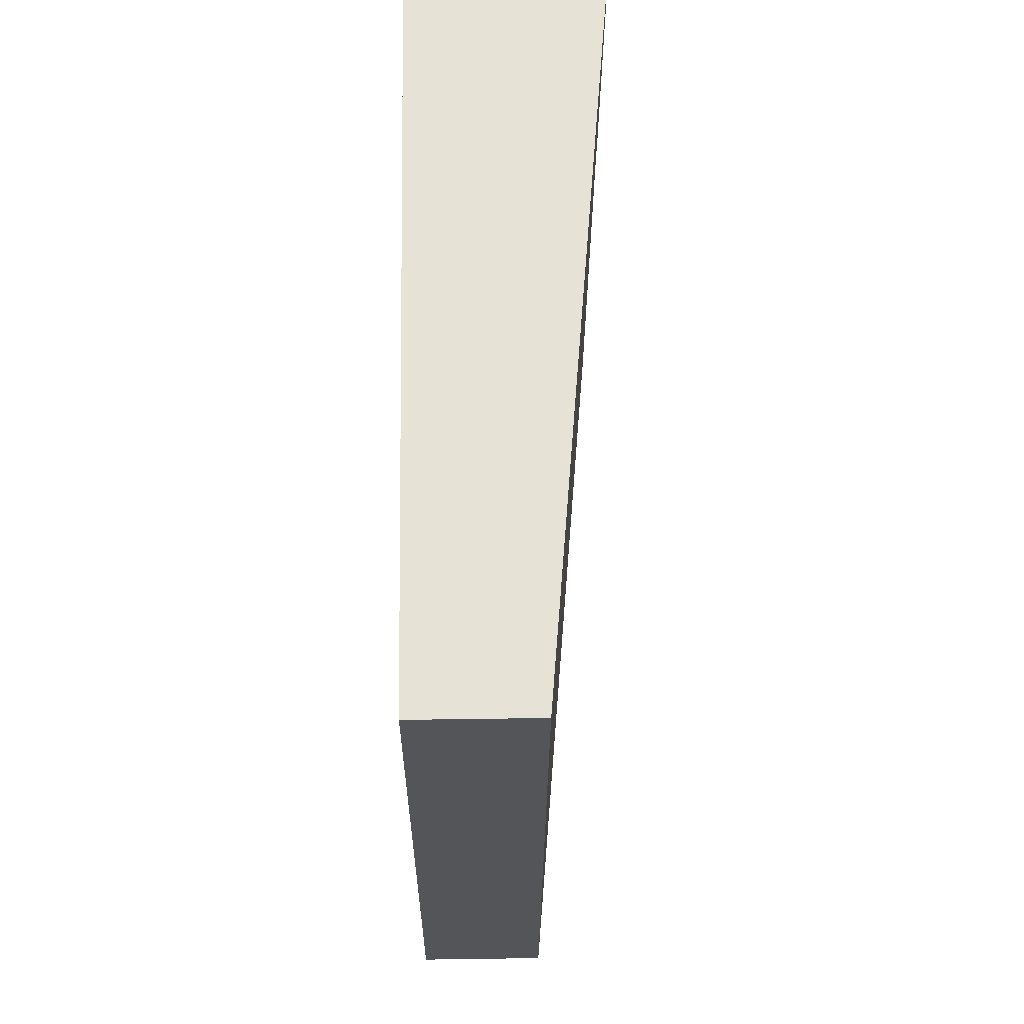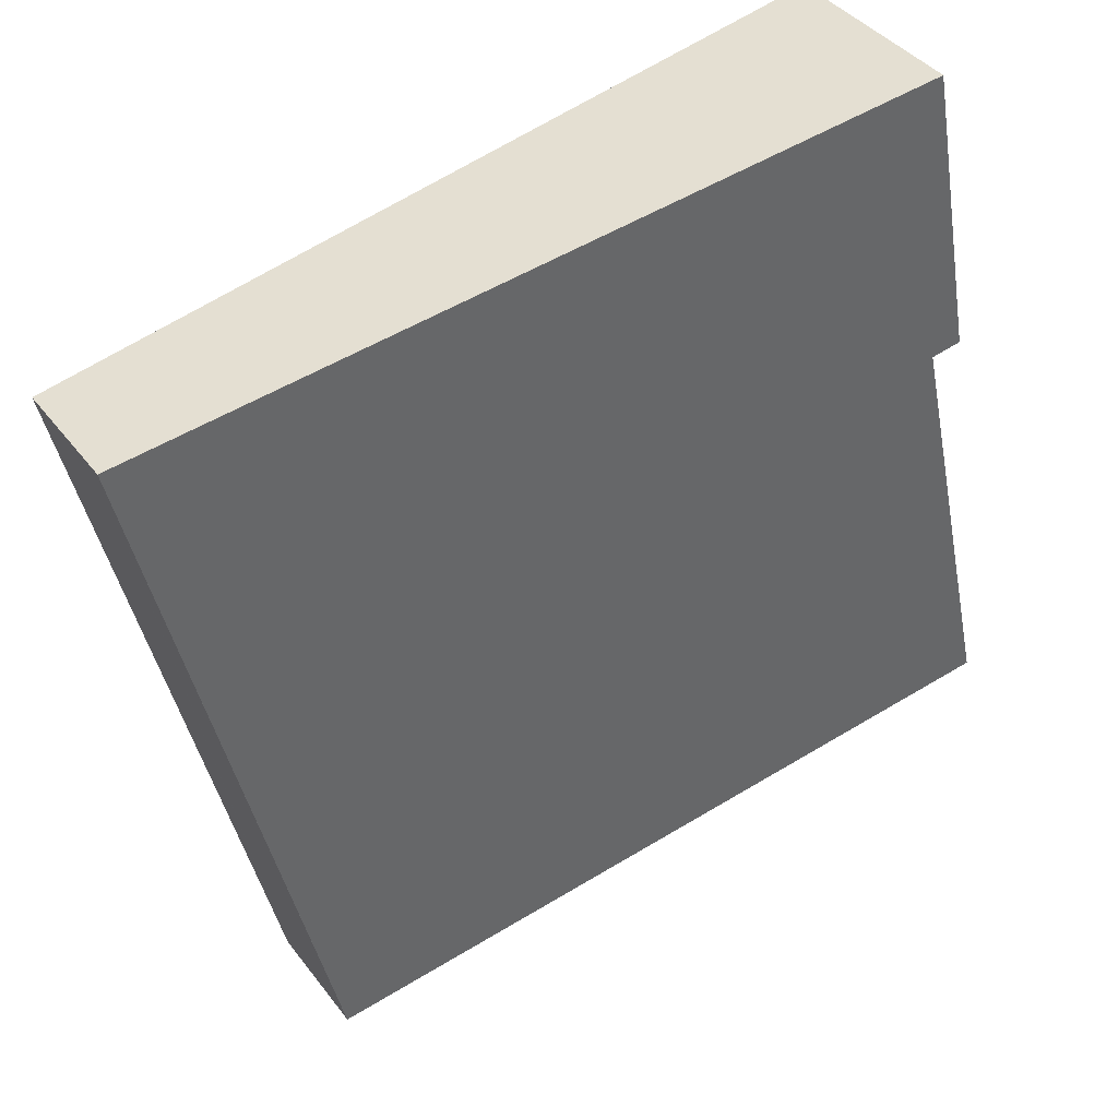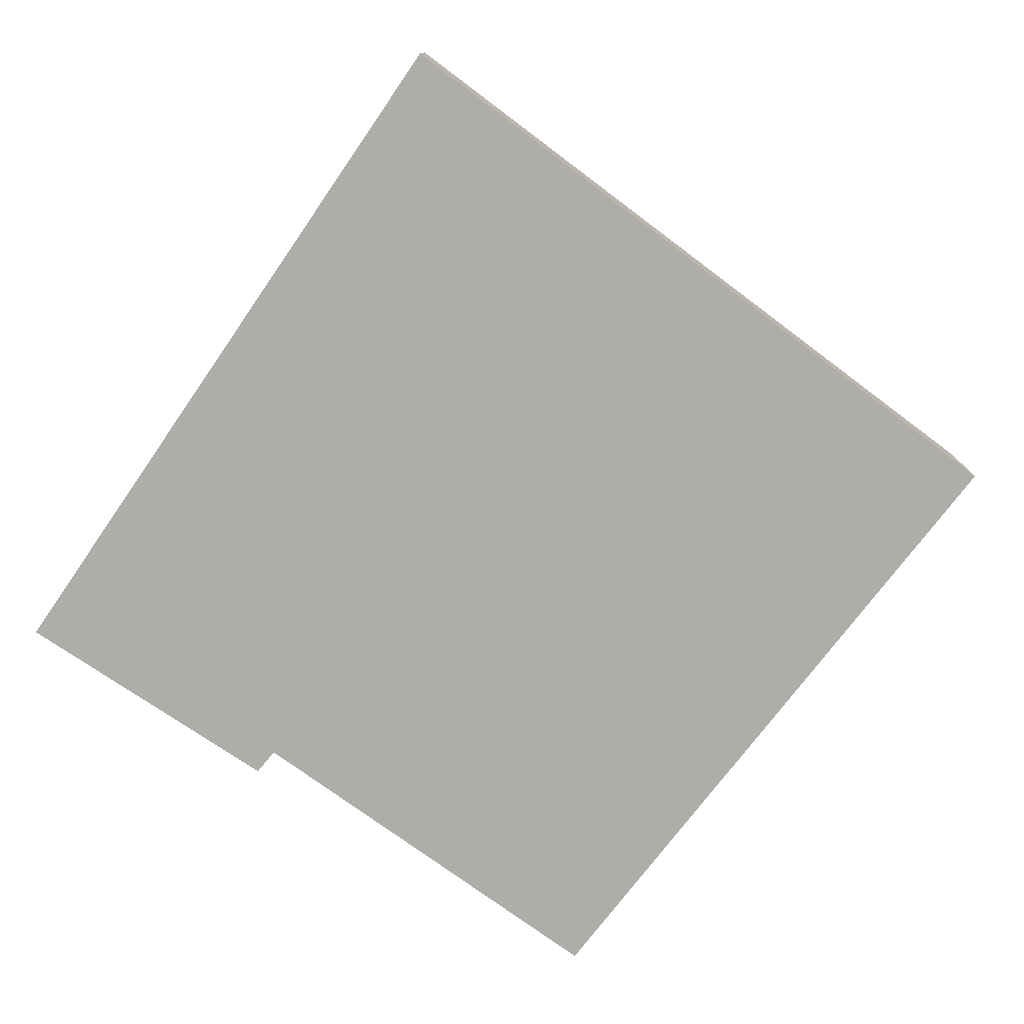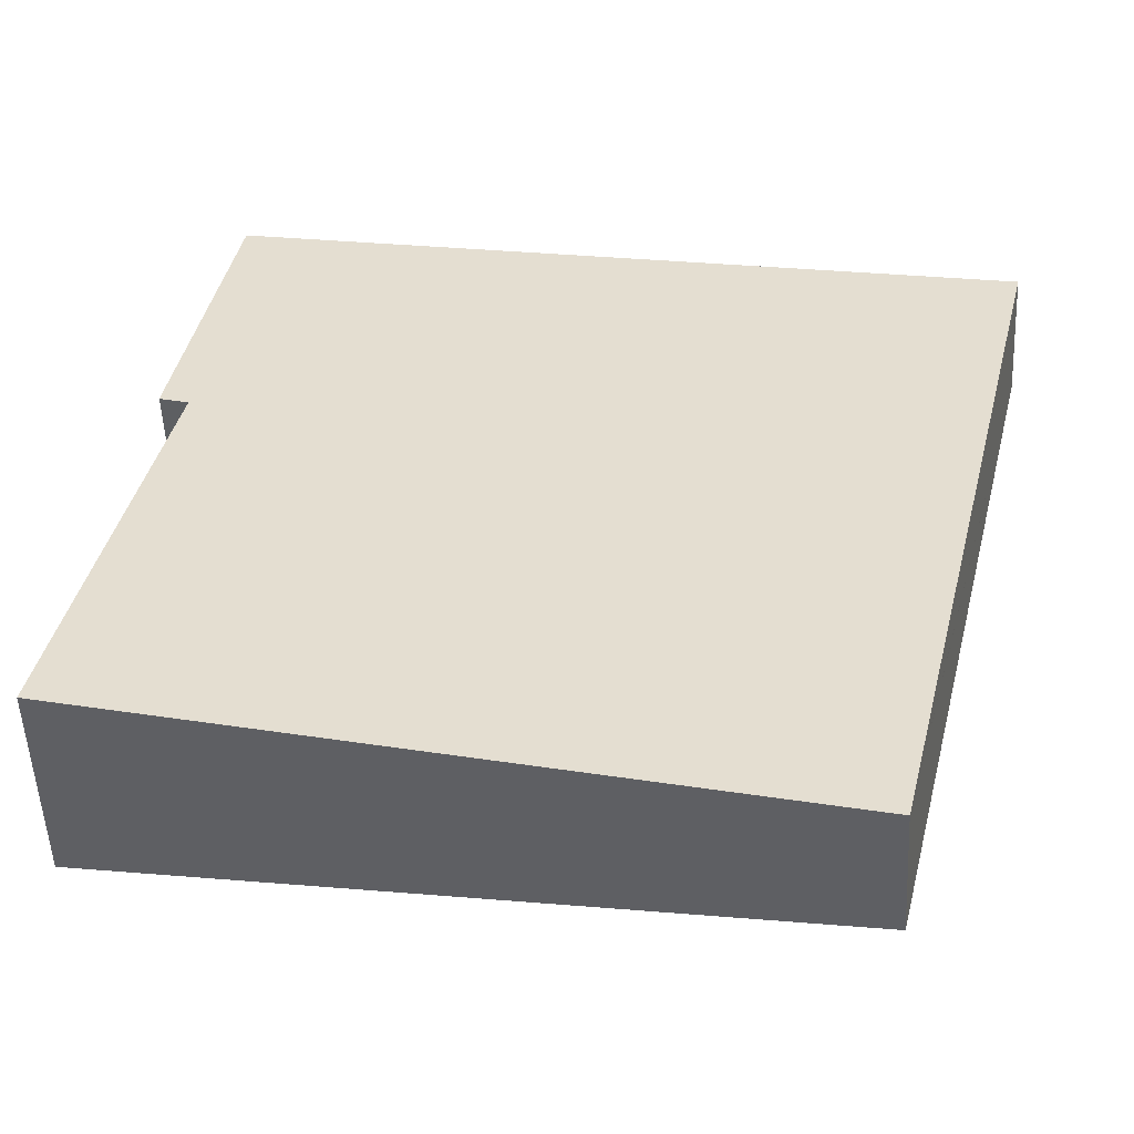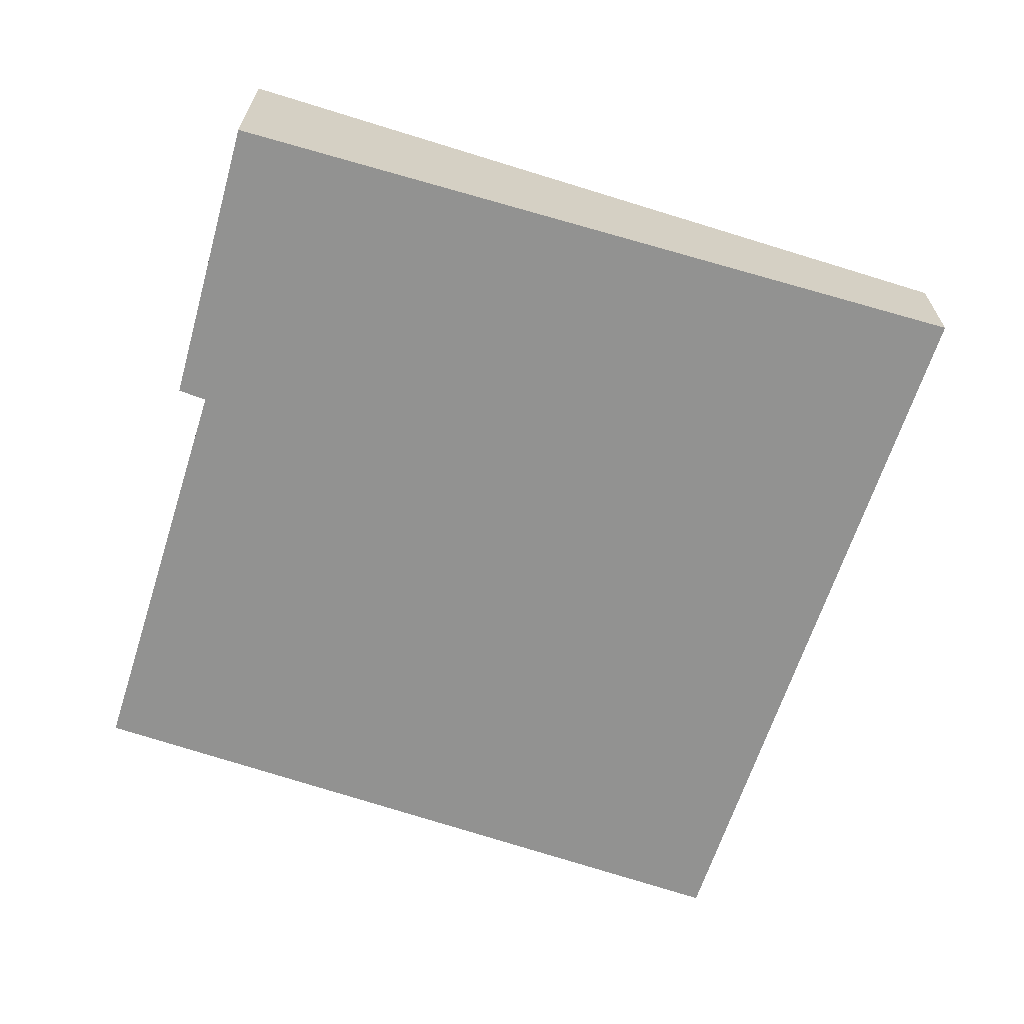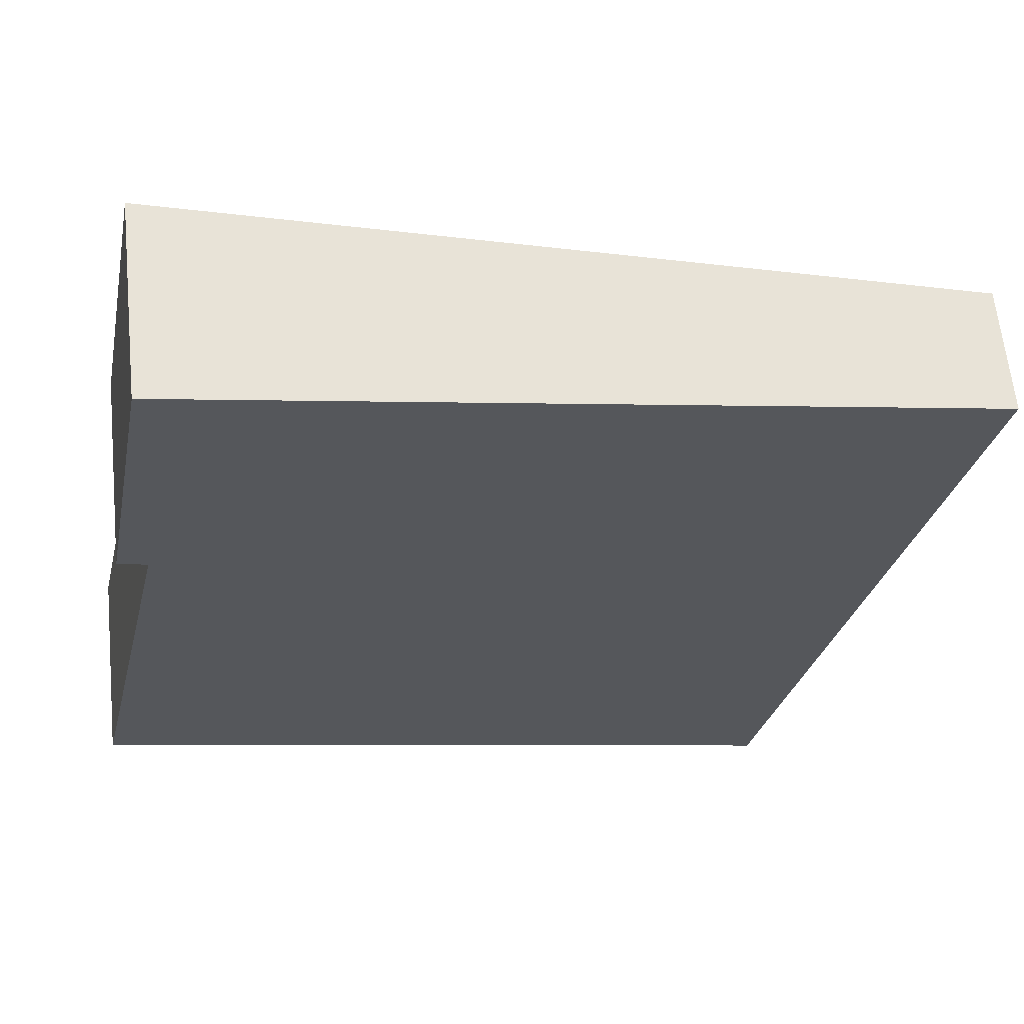
<metadata>
{"format":"obj","ext":"obj","renderer":"f3d","projection":"perspective","resolution":1024,"background":"white","views":[{"elev":52.0,"azim":89.1,"up":"+Z"},{"elev":39.3,"azim":147.0,"up":"+Z"},{"elev":-77.2,"azim":66.6,"up":"+Y"},{"elev":-52.4,"azim":2.8,"up":"+Z"},{"elev":-66.2,"azim":-4.9,"up":"+Y"},{"elev":62.5,"azim":-5.8,"up":"+Z"}]}
</metadata>
<code>
v  11.45 1.975 -2.881
v  14.36 1.975 9.259
v  11.48 1.975 -2.758
v  9.082 2.204 -2.285
v  2.066 3.147 11.69
v  1.517 3.091 6.813
v  0 3.08 1.886e-16
v  1.054 3.136 6.945
v  1.481 3.147 9.244
v  1.939 3.159 11.71
v  11.45 1.764e-16 -2.881
v  11.48 1.689e-16 -2.758
v  14.36 -5.669e-16 9.259
v  9.082 1.399e-16 -2.285
v  0 0 0
v  1.054 -4.253e-16 6.945
v  1.517 -4.172e-16 6.813
v  1.481 -5.66e-16 9.244
v  1.939 -7.17e-16 11.71
v  2.066 -7.155e-16 11.69
g defaultobject
f 1 2 3
f 2 1 4
f 2 4 5
f 5 4 6
f 6 4 7
f 5 6 8
f 5 8 9
f 5 9 10
f 3 11 1
f 11 3 2
f 11 2 12
f 12 2 13
f 11 4 1
f 4 11 14
f 4 14 7
f 7 14 15
f 6 16 8
f 16 6 17
f 7 17 6
f 17 7 15
f 16 9 8
f 9 16 10
f 10 16 18
f 10 18 19
f 19 5 10
f 5 19 2
f 2 19 13
f 13 19 20
f 18 20 19
f 20 18 13
f 13 18 16
f 13 16 17
f 13 17 15
f 13 15 14
f 13 14 12
f 12 14 11

</code>
